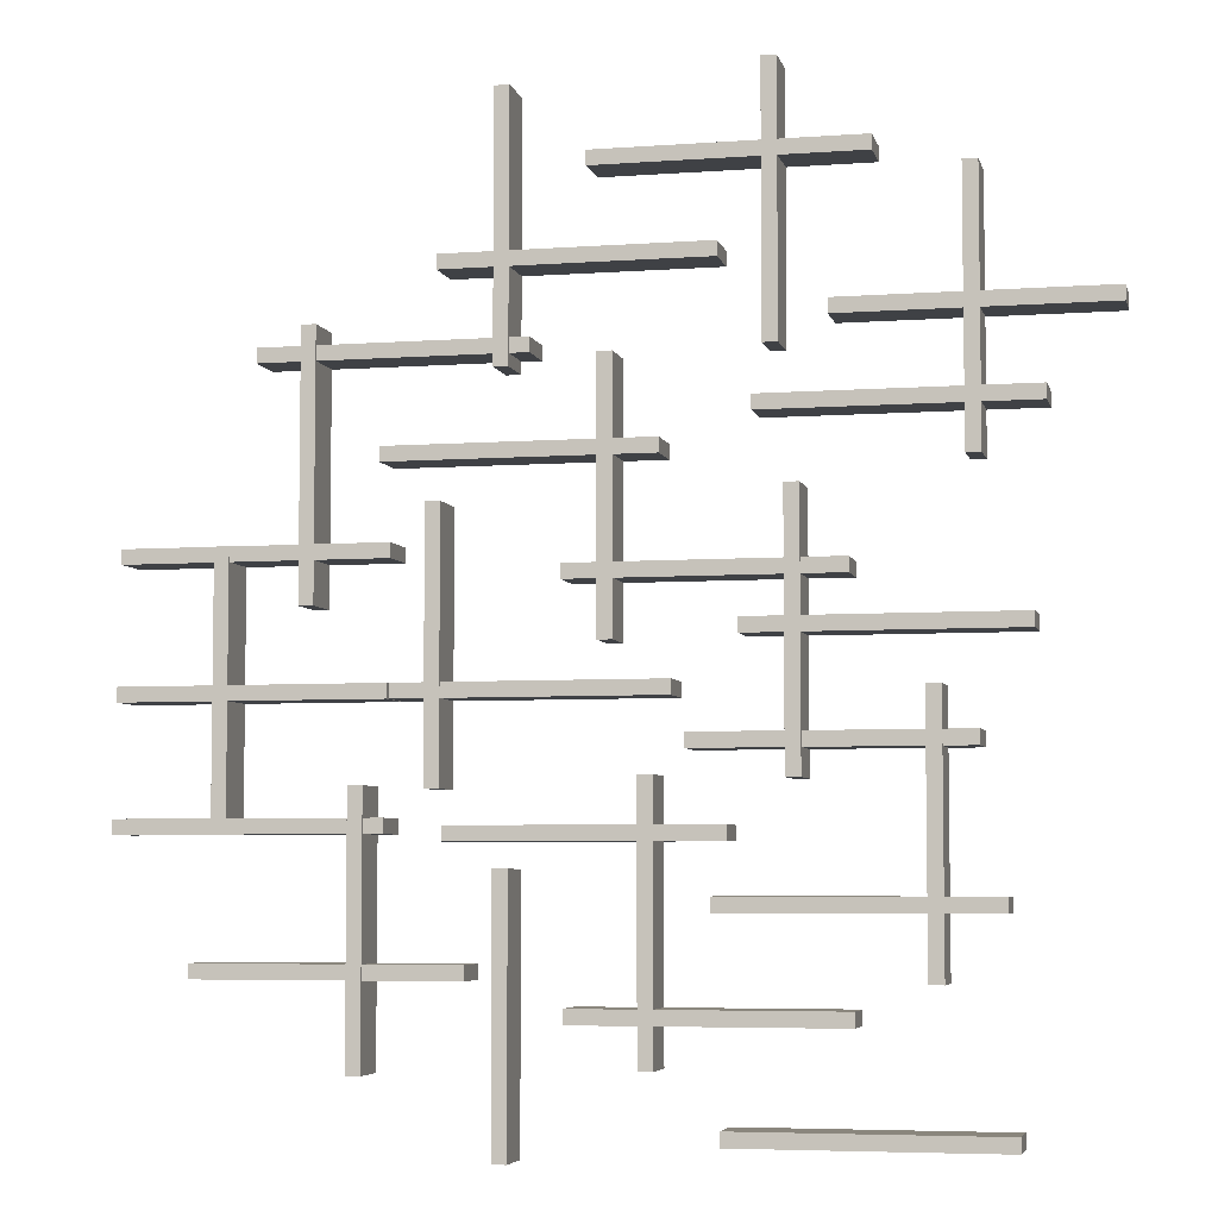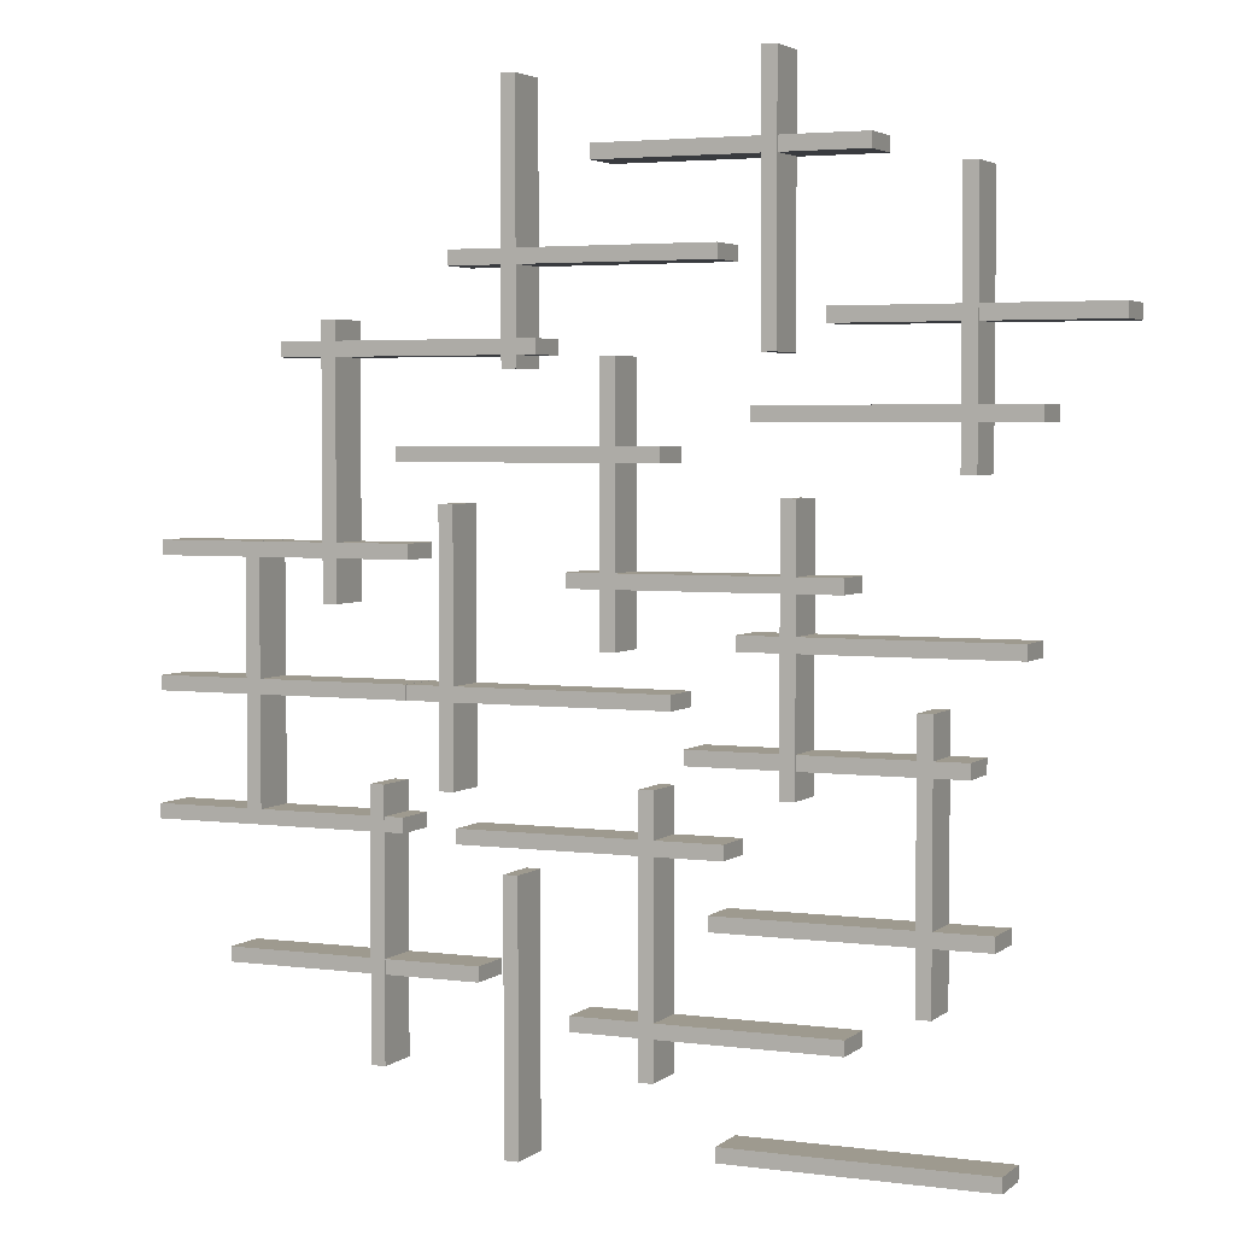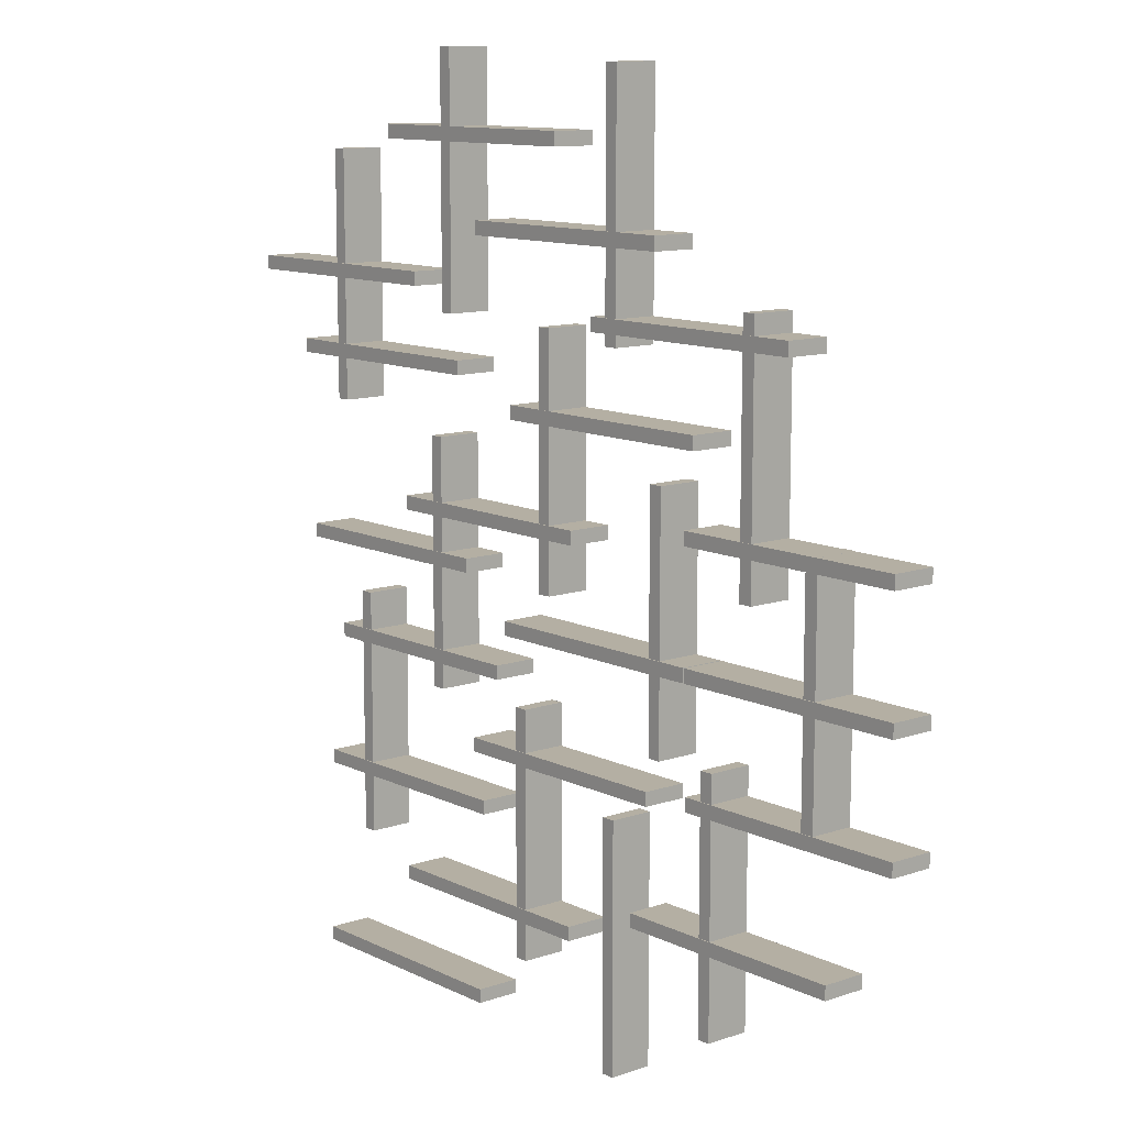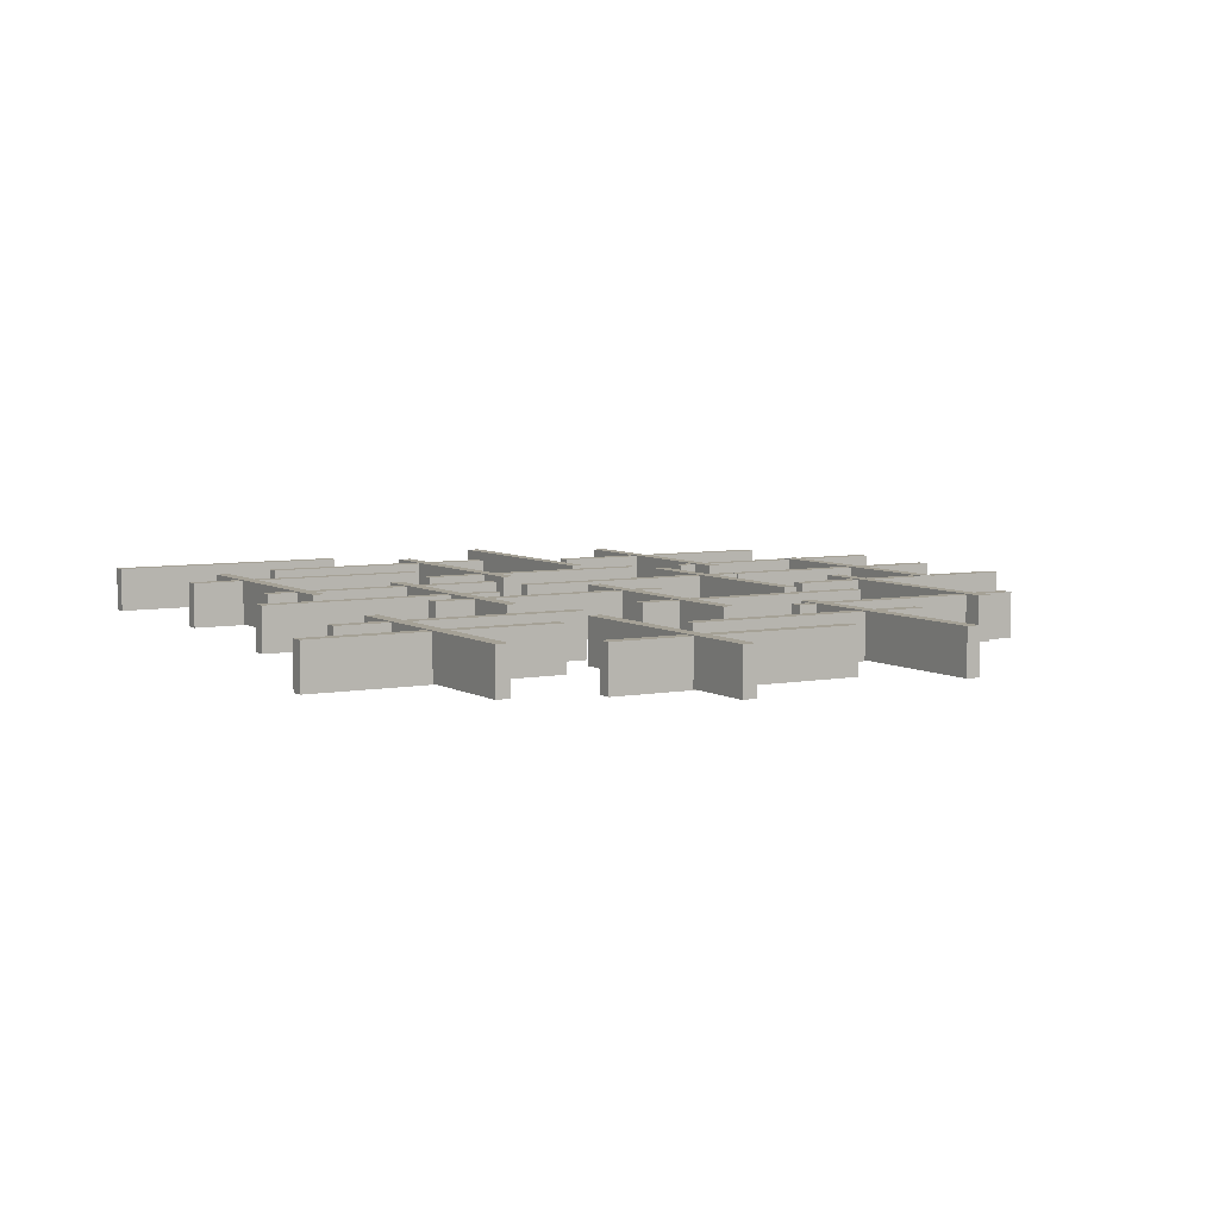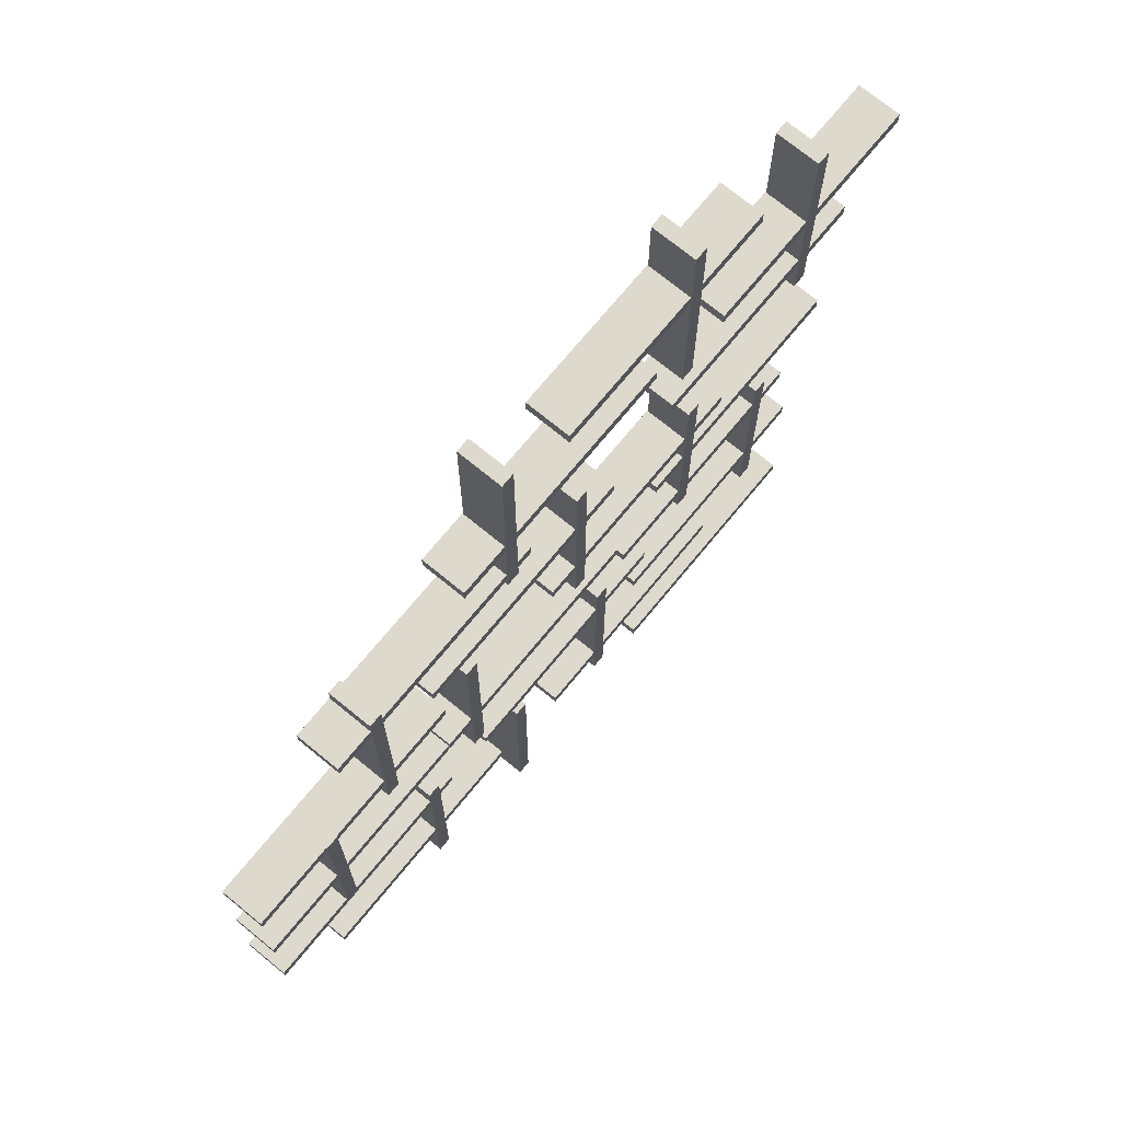
<metadata>
{"format":"obj","ext":"obj","renderer":"f3d","projection":"perspective","resolution":1024,"background":"white","views":[{"elev":-5.3,"azim":-167.1,"up":"+Z"},{"elev":3.6,"azim":-155.9,"up":"+Z"},{"elev":11.2,"azim":49.9,"up":"+Z"},{"elev":6.0,"azim":-30.3,"up":"+Y"},{"elev":72.0,"azim":129.4,"up":"+Z"}]}
</metadata>
<code>
o Puzzle_Cube.029
v 0.1654 -0.000207 0.03004
v 0.1654 0.01979 0.03004
v 0.1654 -0.000207 -0.08056
v 0.1654 0.01979 -0.08056
v 0.1716 -0.000207 0.03004
v 0.1716 0.01979 0.03004
v 0.1716 -0.000207 -0.08056
v 0.1716 0.01979 -0.08056
v -0.03631 -0.000618 -0.001437
v -0.03631 0.01938 -0.001437
v -0.1469 -0.000618 -0.001437
v -0.1469 0.01938 -0.001437
v -0.03631 -0.000618 -0.007627
v -0.03631 0.01938 -0.007627
v -0.1469 -0.000618 -0.007627
v -0.1469 0.01938 -0.007627
v -0.04171 -0.000618 0.08273
v -0.04171 0.01938 0.08273
v -0.1523 -0.000618 0.08273
v -0.1523 0.01938 0.08273
v -0.04171 -0.000618 0.07654
v -0.04171 0.01938 0.07654
v -0.1523 -0.000618 0.07654
v -0.1523 0.01938 0.07654
v -0.07105 -0.000618 0.1182
v -0.07105 0.01938 0.1182
v -0.1817 -0.000618 0.1182
v -0.1817 0.01938 0.1182
v -0.07105 -0.000618 0.1121
v -0.07105 0.01938 0.1121
v -0.1817 -0.000618 0.1121
v -0.1817 0.01938 0.1121
v 0.02237 -0.000618 0.18
v 0.02237 0.01938 0.18
v -0.08823 -0.000618 0.18
v -0.08823 0.01938 0.18
v 0.02237 -0.000618 0.1738
v 0.02237 0.01938 0.1738
v -0.08823 -0.000618 0.1738
v -0.08823 0.01938 0.1738
v 0.08183 -0.000618 0.1422
v 0.08183 0.01938 0.1422
v -0.02877 -0.000618 0.1422
v -0.02877 0.01938 0.1422
v 0.08183 -0.000618 0.136
v 0.08183 0.01938 0.136
v -0.02877 -0.000618 0.136
v -0.02877 0.01938 0.136
v 0.1552 -0.000618 0.1082
v 0.1552 0.01938 0.1082
v 0.04458 -0.000618 0.1082
v 0.04458 0.01938 0.1082
v 0.1552 -0.000618 0.102
v 0.1552 0.01938 0.102
v 0.04458 -0.000618 0.102
v 0.04458 0.01938 0.102
v 0.2103 -0.000618 0.03001
v 0.2103 0.01938 0.03001
v 0.09969 -0.000618 0.03001
v 0.09969 0.01938 0.03001
v 0.2103 -0.000618 0.02382
v 0.2103 0.01938 0.02382
v 0.09969 -0.000618 0.02382
v 0.09969 0.01938 0.02382
v 0.2114 -0.000618 -0.02436
v 0.2114 0.01938 -0.02436
v 0.1008 -0.000618 -0.02436
v 0.1008 0.01938 -0.02436
v 0.2114 -0.000618 -0.03055
v 0.2114 0.01938 -0.03055
v 0.1008 -0.000618 -0.03055
v 0.1008 0.01938 -0.03055
v 0.2125 -0.000618 -0.07611
v 0.2125 0.01938 -0.07611
v 0.1019 -0.000618 -0.07611
v 0.1019 0.01938 -0.07611
v 0.2125 -0.000618 -0.0823
v 0.2125 0.01938 -0.0823
v 0.1019 -0.000618 -0.0823
v 0.1019 0.01938 -0.0823
v 0.1801 -0.000618 -0.132
v 0.1801 0.01938 -0.132
v 0.06953 -0.000618 -0.132
v 0.06953 0.01938 -0.132
v 0.1801 -0.000618 -0.1382
v 0.1801 0.01938 -0.1382
v 0.06953 -0.000618 -0.1382
v 0.06953 0.01938 -0.1382
v -0.02542 -0.000618 -0.1059
v -0.02542 0.01938 -0.1059
v -0.136 -0.000618 -0.1059
v -0.136 0.01938 -0.1059
v -0.02542 -0.000618 -0.1121
v -0.02542 0.01938 -0.1121
v -0.136 -0.000618 -0.1121
v -0.136 0.01938 -0.1121
v -0.02877 -0.000618 -0.1923
v -0.02877 0.01938 -0.1923
v -0.1394 -0.000618 -0.1923
v -0.1394 0.01938 -0.1923
v -0.02877 -0.000618 -0.1985
v -0.02877 0.01938 -0.1985
v -0.1394 -0.000618 -0.1985
v -0.1394 0.01938 -0.1985
v 0.03118 -0.000618 -0.148
v 0.03118 0.01938 -0.148
v -0.07942 -0.000618 -0.148
v -0.07942 0.01938 -0.148
v 0.03118 -0.000618 -0.1542
v 0.03118 0.01938 -0.1542
v -0.07942 -0.000618 -0.1542
v -0.07942 0.01938 -0.1542
v 0.07884 -0.000618 -0.07909
v 0.07884 0.01938 -0.07909
v -0.03176 -0.000618 -0.07909
v -0.03176 0.01938 -0.07909
v 0.07884 -0.000618 -0.08528
v 0.07884 0.01938 -0.08528
v -0.03176 -0.000618 -0.08528
v -0.03176 0.01938 -0.08528
v -0.01573 -0.000618 -0.04446
v -0.01573 0.01938 -0.04446
v -0.1263 -0.000618 -0.04446
v -0.1263 0.01938 -0.04446
v -0.01573 -0.000618 -0.05065
v -0.01573 0.01938 -0.05065
v -0.1263 -0.000618 -0.05065
v -0.1263 0.01938 -0.05065
v 0.1045 -0.000618 0.06762
v 0.1045 0.01938 0.06762
v -0.006064 -0.000618 0.06762
v -0.006064 0.01938 0.06762
v 0.1045 -0.000618 0.06143
v 0.1045 0.01938 0.06143
v -0.006064 -0.000618 0.06143
v -0.006064 0.01938 0.06143
v 0.0323 -0.000618 0.02033
v 0.0323 0.01938 0.02033
v -0.0783 -0.000618 0.02033
v -0.0783 0.01938 0.02033
v 0.0323 -0.000618 0.01414
v 0.0323 0.01938 0.01414
v -0.0783 -0.000618 0.01414
v -0.0783 0.01938 0.01414
v -0.1282 -0.000207 0.1684
v -0.1282 0.01979 0.1684
v -0.1282 -0.000207 0.05776
v -0.1282 0.01979 0.05776
v -0.122 -0.000207 0.1684
v -0.122 0.01979 0.1684
v -0.122 -0.000207 0.05776
v -0.122 0.01979 0.05776
v -0.05219 -0.000207 0.2127
v -0.05219 0.01979 0.2127
v -0.05219 -0.000207 0.1021
v -0.05219 0.01979 0.1021
v -0.046 -0.000207 0.2127
v -0.046 0.01979 0.2127
v -0.046 -0.000207 0.1021
v -0.046 0.01979 0.1021
v 0.05281 -0.000207 0.2075
v 0.05281 0.01979 0.2075
v 0.05281 -0.000207 0.09685
v 0.05281 0.01979 0.09685
v 0.059 -0.000207 0.2075
v 0.059 0.01979 0.2075
v 0.059 -0.000207 0.09685
v 0.059 0.01979 0.09685
v 0.1306 -0.000207 0.1166
v 0.1306 0.01979 0.1166
v 0.1306 -0.000207 0.005997
v 0.1306 0.01979 0.005997
v 0.1368 -0.000207 0.1166
v 0.1368 0.01979 0.1166
v 0.1368 -0.000207 0.005997
v 0.1368 0.01979 0.005997
v 0.01185 -0.000207 0.1013
v 0.01185 0.01979 0.1013
v 0.01185 -0.000207 -0.00927
v 0.01185 0.01979 -0.00927
v 0.01804 -0.000207 0.1013
v 0.01804 0.01979 0.1013
v 0.01804 -0.000207 -0.00927
v 0.01804 0.01979 -0.00927
v -0.06001 -0.000207 0.04883
v -0.06001 0.01979 0.04883
v -0.06001 -0.000207 -0.06177
v -0.06001 0.01979 -0.06177
v -0.05382 -0.000207 0.04883
v -0.05382 0.01979 0.04883
v -0.05382 -0.000207 -0.06177
v -0.05382 0.01979 -0.06177
v -0.1125 -0.000207 -0.02751
v -0.1125 0.01979 -0.02751
v -0.1125 -0.000207 -0.1381
v -0.1125 0.01979 -0.1381
v -0.1063 -0.000207 -0.02751
v -0.1063 0.01979 -0.02751
v -0.1063 -0.000207 -0.1381
v -0.1063 0.01979 -0.1381
v 0.05244 -0.000207 -0.09565
v 0.05244 0.01979 -0.09565
v 0.05244 -0.000207 -0.2063
v 0.05244 0.01979 -0.2063
v 0.05863 -0.000207 -0.09565
v 0.05863 0.01979 -0.09565
v 0.05863 -0.000207 -0.2063
v 0.05863 0.01979 -0.2063
v 0.1102 -0.000207 -0.06363
v 0.1102 0.01979 -0.06363
v 0.1102 -0.000207 -0.1742
v 0.1102 0.01979 -0.1742
v 0.1163 -0.000207 -0.06363
v 0.1163 0.01979 -0.06363
v 0.1163 -0.000207 -0.1742
v 0.1163 0.01979 -0.1742
v -0.003787 -0.000207 -0.06027
v -0.003787 0.01979 -0.06027
v -0.003787 -0.000207 -0.1709
v -0.003787 0.01979 -0.1709
v 0.002404 -0.000207 -0.06027
v 0.002404 0.01979 -0.06027
v 0.002404 -0.000207 -0.1709
v 0.002404 0.01979 -0.1709
v 0.07974 -0.000207 0.04549
v 0.07974 0.01979 0.04549
v 0.07974 -0.000207 -0.06512
v 0.07974 0.01979 -0.06512
v 0.08593 -0.000207 0.04549
v 0.08593 0.01979 0.04549
v 0.08593 -0.000207 -0.06512
v 0.08593 0.01979 -0.06512
v 0.1001 -0.000618 -0.02436
v 0.1001 0.01938 -0.02436
v -0.01053 -0.000618 -0.02436
v -0.01053 0.01938 -0.02436
v 0.1001 -0.000618 -0.03055
v 0.1001 0.01938 -0.03055
v -0.01053 -0.000618 -0.03055
v -0.01053 0.01938 -0.03055
f 4 3 1
f 8 7 3
f 6 5 7
f 2 1 5
f 3 7 5
f 8 4 2
f 12 11 9
f 16 15 11
f 14 13 15
f 10 9 13
f 11 15 13
f 16 12 10
f 20 19 17
f 24 23 19
f 22 21 23
f 18 17 21
f 19 23 21
f 22 24 20
f 28 27 25
f 32 31 27
f 30 29 31
f 26 25 29
f 27 31 29
f 32 28 26
f 36 35 33
f 40 39 35
f 38 37 39
f 34 33 37
f 35 39 37
f 40 36 34
f 44 43 41
f 48 47 43
f 46 45 47
f 42 41 45
f 43 47 45
f 48 44 42
f 52 51 49
f 56 55 51
f 54 53 55
f 50 49 53
f 51 55 53
f 56 52 50
f 60 59 57
f 64 63 59
f 62 61 63
f 58 57 61
f 59 63 61
f 64 60 58
f 68 67 65
f 72 71 67
f 70 69 71
f 66 65 69
f 67 71 69
f 72 68 66
f 76 75 73
f 80 79 75
f 78 77 79
f 74 73 77
f 75 79 77
f 80 76 74
f 84 83 81
f 88 87 83
f 86 85 87
f 82 81 85
f 83 87 85
f 88 84 82
f 92 91 89
f 96 95 91
f 94 93 95
f 90 89 93
f 91 95 93
f 96 92 90
f 100 99 97
f 104 103 99
f 102 101 103
f 98 97 101
f 99 103 101
f 104 100 98
f 108 107 105
f 112 111 107
f 110 109 111
f 106 105 109
f 107 111 109
f 112 108 106
f 116 115 113
f 120 119 115
f 118 117 119
f 114 113 117
f 115 119 117
f 120 116 114
f 124 123 121
f 128 127 123
f 126 125 127
f 122 121 125
f 123 127 125
f 128 124 122
f 132 131 129
f 136 135 131
f 134 133 135
f 130 129 133
f 131 135 133
f 136 132 130
f 140 139 137
f 144 143 139
f 142 141 143
f 138 137 141
f 139 143 141
f 144 140 138
f 148 147 145
f 152 151 147
f 150 149 151
f 146 145 149
f 147 151 149
f 152 148 146
f 156 155 153
f 160 159 155
f 158 157 159
f 154 153 157
f 155 159 157
f 160 156 154
f 164 163 161
f 168 167 163
f 166 165 167
f 162 161 165
f 163 167 165
f 168 164 162
f 172 171 169
f 176 175 171
f 174 173 175
f 170 169 173
f 171 175 173
f 176 172 170
f 180 179 177
f 184 183 179
f 182 181 183
f 178 177 181
f 179 183 181
f 184 180 178
f 188 187 185
f 192 191 187
f 190 189 191
f 186 185 189
f 187 191 189
f 192 188 186
f 196 195 193
f 200 199 195
f 198 197 199
f 194 193 197
f 195 199 197
f 200 196 194
f 204 203 201
f 208 207 203
f 206 205 207
f 202 201 205
f 203 207 205
f 208 204 202
f 212 211 209
f 216 215 211
f 214 213 215
f 210 209 213
f 211 215 213
f 216 212 210
f 220 219 217
f 224 223 219
f 222 221 223
f 218 217 221
f 219 223 221
f 224 220 218
f 228 227 225
f 232 231 227
f 230 229 231
f 226 225 229
f 227 231 229
f 232 228 226
f 236 235 233
f 240 239 235
f 238 237 239
f 234 233 237
f 235 239 237
f 240 236 234
f 2 4 1
f 4 8 3
f 8 6 7
f 6 2 5
f 1 3 5
f 6 8 2
f 10 12 9
f 12 16 11
f 16 14 15
f 14 10 13
f 9 11 13
f 14 16 10
f 18 20 17
f 20 24 19
f 24 22 23
f 22 18 21
f 17 19 21
f 18 22 20
f 26 28 25
f 28 32 27
f 32 30 31
f 30 26 29
f 25 27 29
f 30 32 26
f 34 36 33
f 36 40 35
f 40 38 39
f 38 34 37
f 33 35 37
f 38 40 34
f 42 44 41
f 44 48 43
f 48 46 47
f 46 42 45
f 41 43 45
f 46 48 42
f 50 52 49
f 52 56 51
f 56 54 55
f 54 50 53
f 49 51 53
f 54 56 50
f 58 60 57
f 60 64 59
f 64 62 63
f 62 58 61
f 57 59 61
f 62 64 58
f 66 68 65
f 68 72 67
f 72 70 71
f 70 66 69
f 65 67 69
f 70 72 66
f 74 76 73
f 76 80 75
f 80 78 79
f 78 74 77
f 73 75 77
f 78 80 74
f 82 84 81
f 84 88 83
f 88 86 87
f 86 82 85
f 81 83 85
f 86 88 82
f 90 92 89
f 92 96 91
f 96 94 95
f 94 90 93
f 89 91 93
f 94 96 90
f 98 100 97
f 100 104 99
f 104 102 103
f 102 98 101
f 97 99 101
f 102 104 98
f 106 108 105
f 108 112 107
f 112 110 111
f 110 106 109
f 105 107 109
f 110 112 106
f 114 116 113
f 116 120 115
f 120 118 119
f 118 114 117
f 113 115 117
f 118 120 114
f 122 124 121
f 124 128 123
f 128 126 127
f 126 122 125
f 121 123 125
f 126 128 122
f 130 132 129
f 132 136 131
f 136 134 135
f 134 130 133
f 129 131 133
f 134 136 130
f 138 140 137
f 140 144 139
f 144 142 143
f 142 138 141
f 137 139 141
f 142 144 138
f 146 148 145
f 148 152 147
f 152 150 151
f 150 146 149
f 145 147 149
f 150 152 146
f 154 156 153
f 156 160 155
f 160 158 159
f 158 154 157
f 153 155 157
f 158 160 154
f 162 164 161
f 164 168 163
f 168 166 167
f 166 162 165
f 161 163 165
f 166 168 162
f 170 172 169
f 172 176 171
f 176 174 175
f 174 170 173
f 169 171 173
f 174 176 170
f 178 180 177
f 180 184 179
f 184 182 183
f 182 178 181
f 177 179 181
f 182 184 178
f 186 188 185
f 188 192 187
f 192 190 191
f 190 186 189
f 185 187 189
f 190 192 186
f 194 196 193
f 196 200 195
f 200 198 199
f 198 194 197
f 193 195 197
f 198 200 194
f 202 204 201
f 204 208 203
f 208 206 207
f 206 202 205
f 201 203 205
f 206 208 202
f 210 212 209
f 212 216 211
f 216 214 215
f 214 210 213
f 209 211 213
f 214 216 210
f 218 220 217
f 220 224 219
f 224 222 223
f 222 218 221
f 217 219 221
f 222 224 218
f 226 228 225
f 228 232 227
f 232 230 231
f 230 226 229
f 225 227 229
f 230 232 226
f 234 236 233
f 236 240 235
f 240 238 239
f 238 234 237
f 233 235 237
f 238 240 234

</code>
